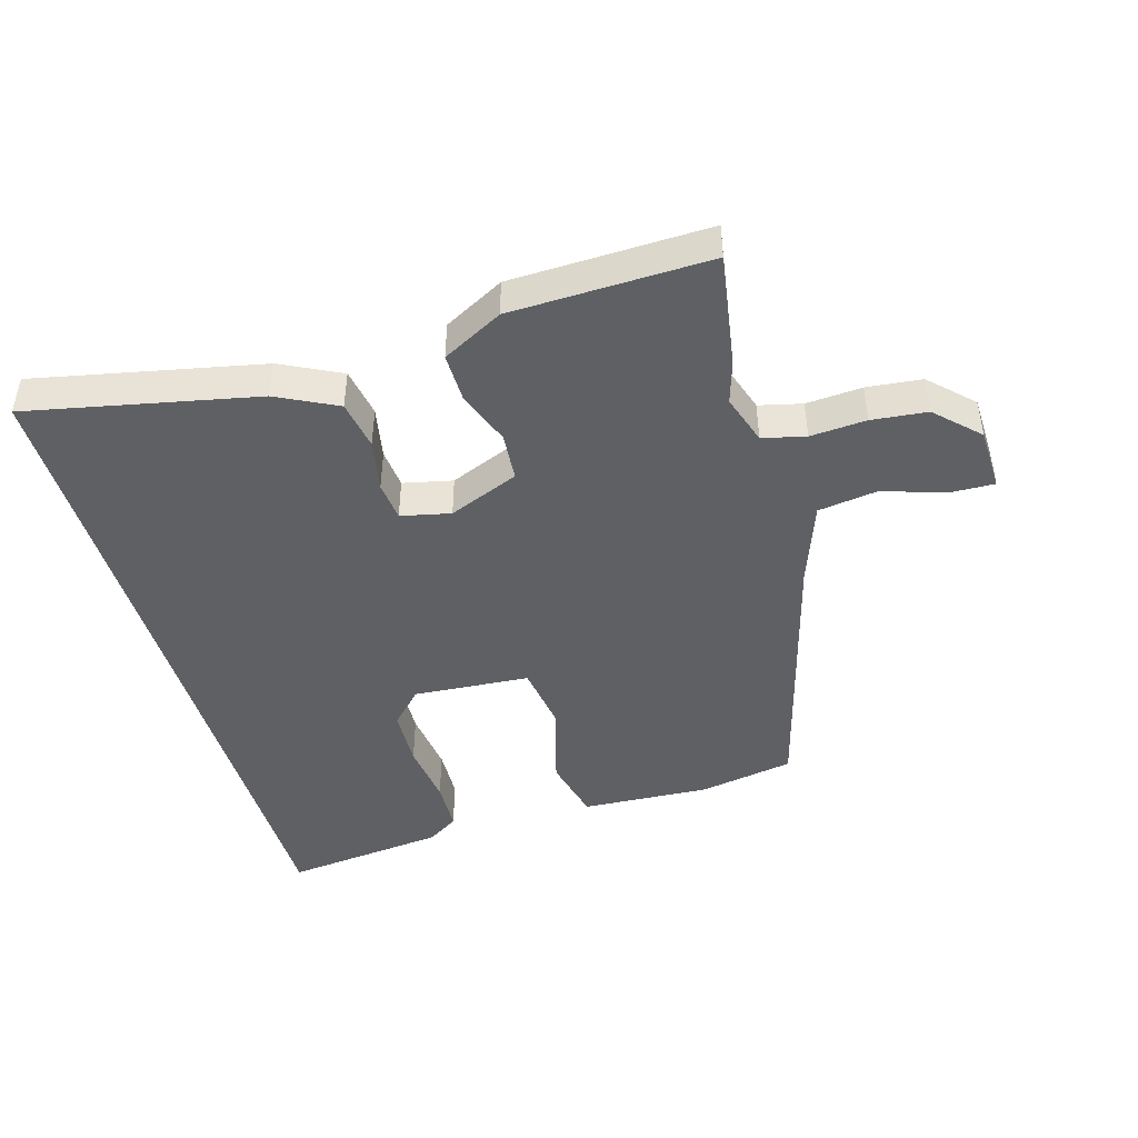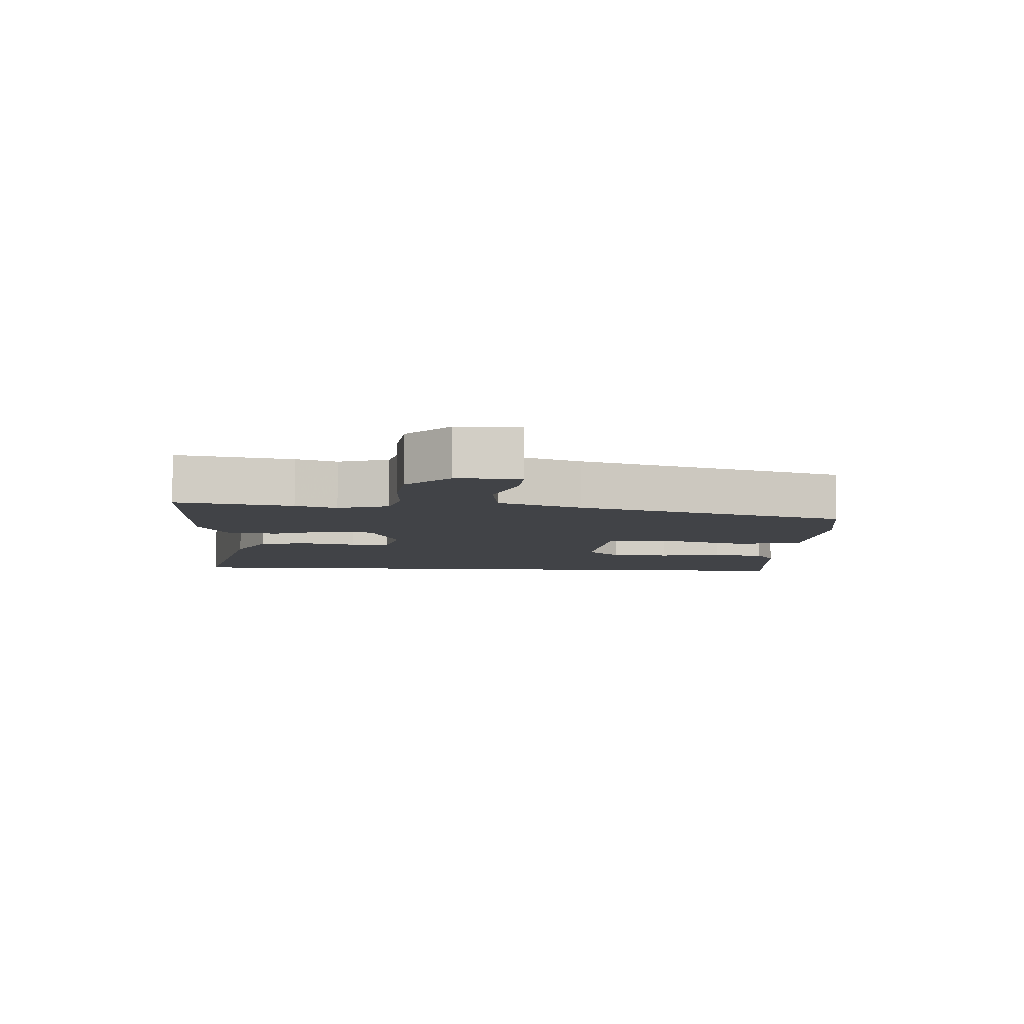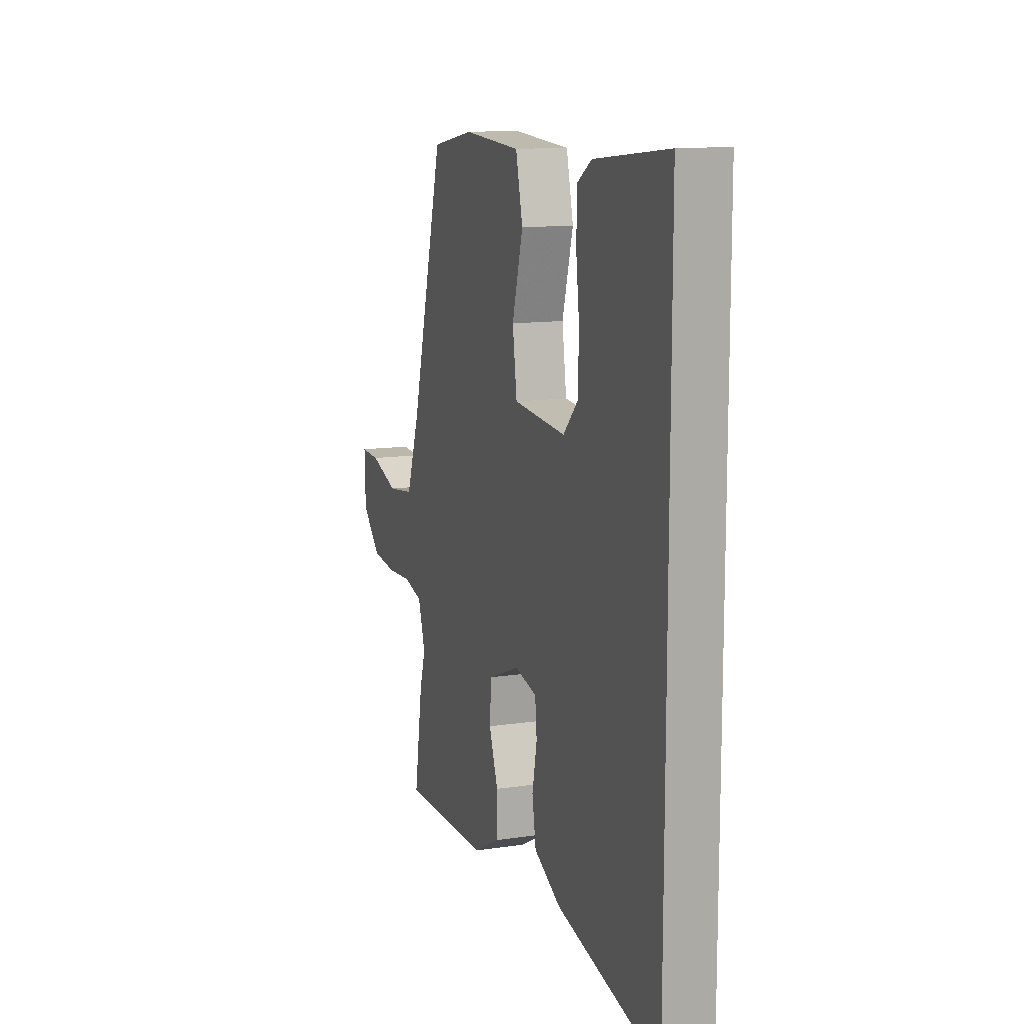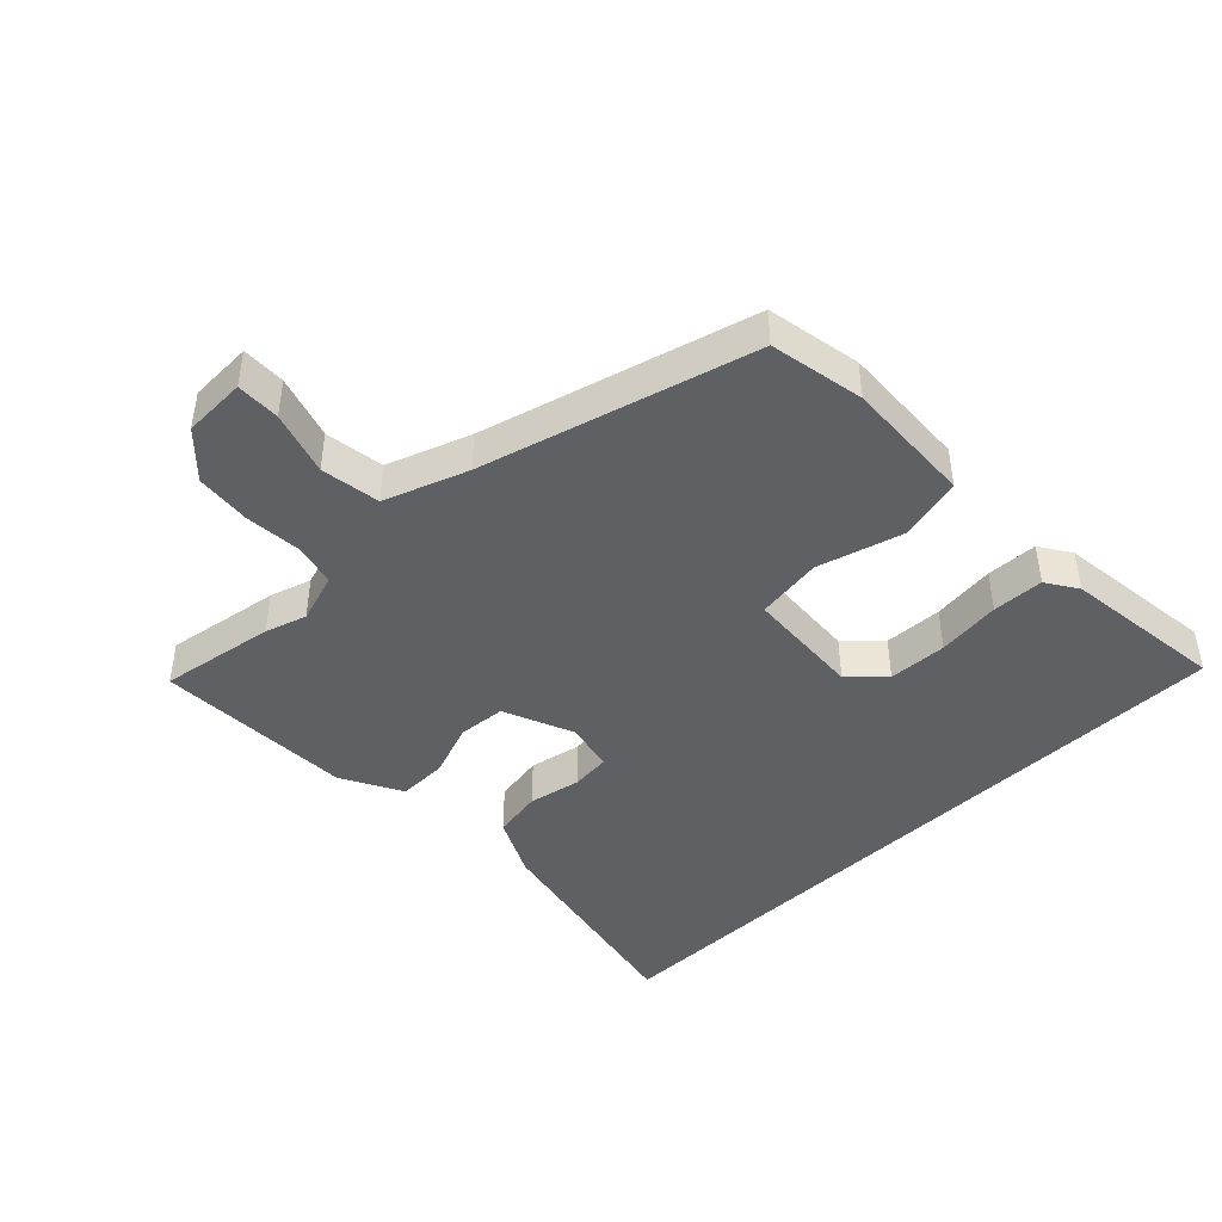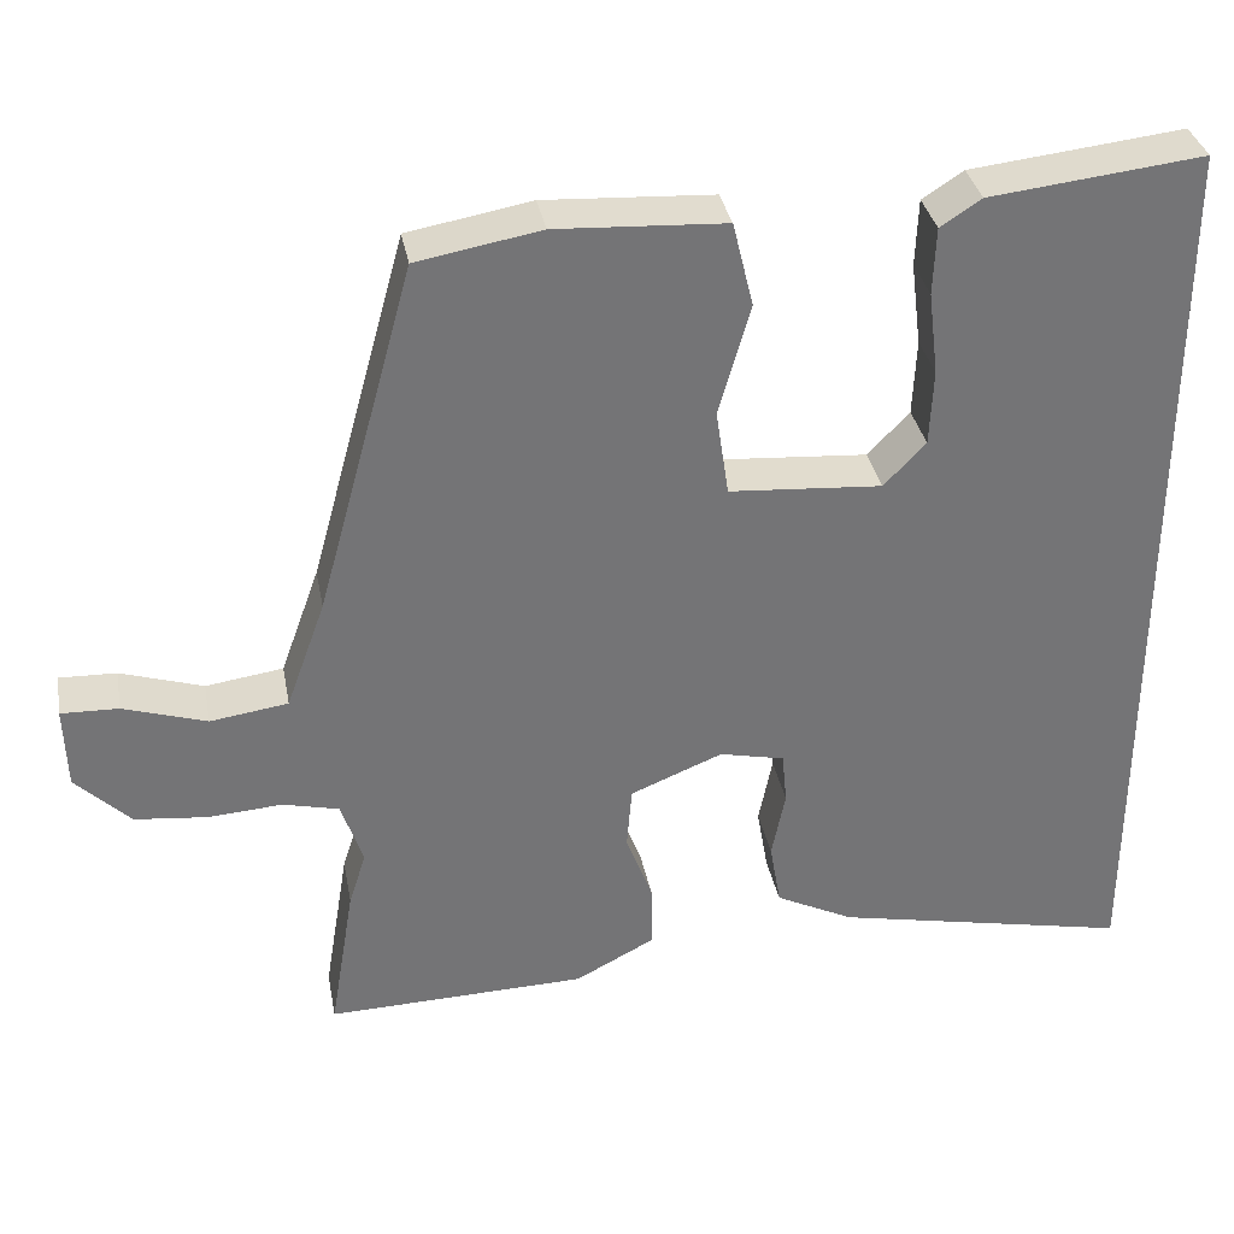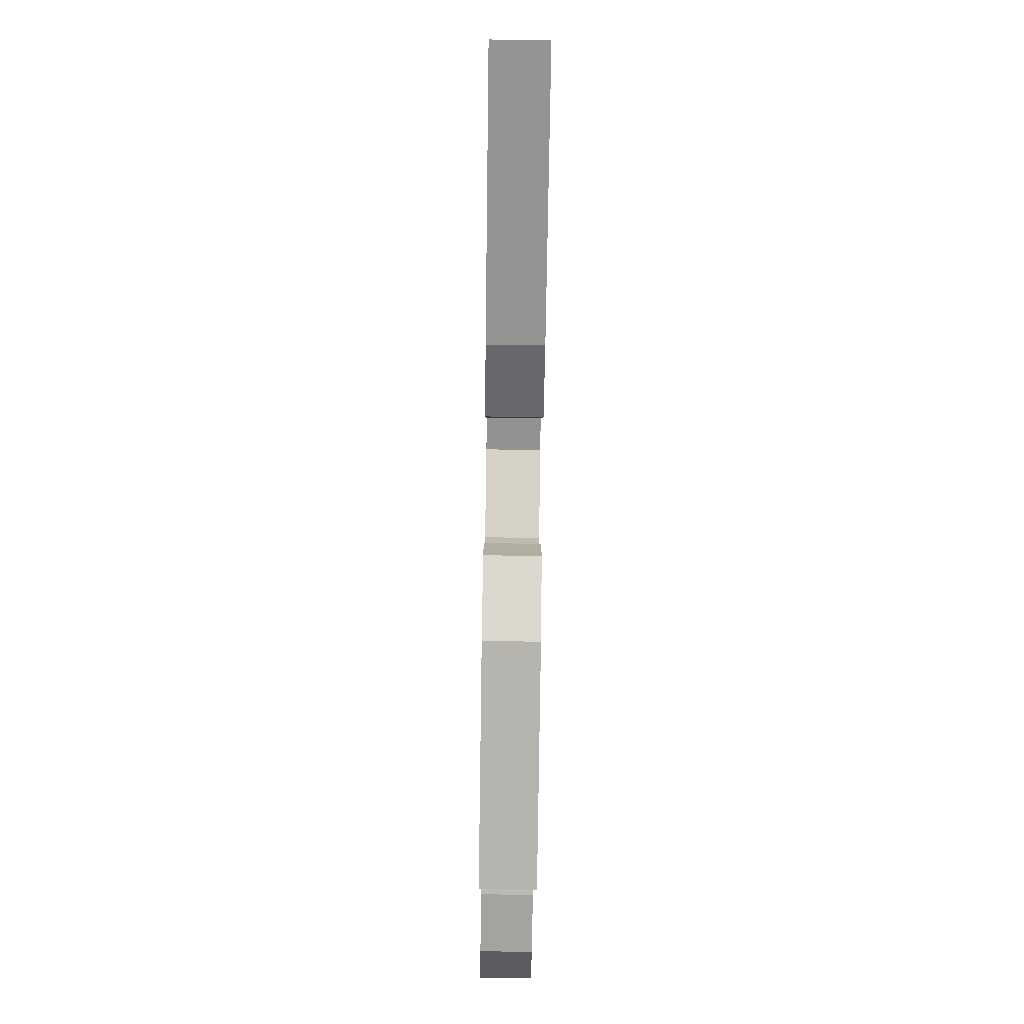
<metadata>
{"format":"obj","ext":"obj","renderer":"f3d","projection":"perspective","resolution":1024,"background":"white","views":[{"elev":-45.1,"azim":-163.7,"up":"+Y"},{"elev":-7.1,"azim":-93.9,"up":"+Y"},{"elev":12.6,"azim":70.9,"up":"+Z"},{"elev":-44.0,"azim":-45.7,"up":"+Y"},{"elev":34.2,"azim":-10.6,"up":"+Z"},{"elev":-79.0,"azim":89.2,"up":"+Z"}]}
</metadata>
<code>
v -0.366 0.07 0.512
v -0.221 0.07 0.538
v -0.023 0.07 0.527
v 0.001 0.07 0.428
v -0.036 0.07 0.298
v -0.021 0.07 0.196
v 0.158 0.07 0.183
v 0.207 0.07 0.234
v 0.211 0.07 0.324
v 0.199 0.07 0.422
v 0.202 0.07 0.501
v 0.25 0.07 0.532
v 0.5 0.07 0.56
v 0.5 0.07 -0.524
v 0.15 0.07 -0.451
v 0.058 0.07 -0.405
v 0.045 0.07 -0.329
v 0.061 0.07 -0.249
v 0.055 0.07 -0.188
v -0.021 0.07 -0.171
v -0.129 0.07 -0.215
v -0.135 0.07 -0.289
v -0.104 0.07 -0.372
v -0.103 0.07 -0.448
v -0.196 0.07 -0.497
v -0.501 0.07 -0.505
v -0.472 0.07 -0.328
v -0.452 0.07 -0.265
v -0.477 0.07 -0.188
v -0.543 0.07 -0.172
v -0.629 0.07 -0.178
v -0.714 0.07 -0.169
v -0.778 0.07 -0.106
v -0.781 0.07 -0.009
v -0.714 0.07 -0.011
v -0.617 0.07 -0.042
v -0.526 0.07 -0.029
v -0.48 0.07 0.098
v -0.366 0 0.512
v -0.221 0 0.538
v -0.023 0 0.527
v 0.001 0 0.428
v -0.036 0 0.298
v -0.021 0 0.196
v 0.158 0 0.183
v 0.207 0 0.234
v 0.211 0 0.324
v 0.199 0 0.422
v 0.202 0 0.501
v 0.25 0 0.532
v 0.5 0 0.56
v 0.5 0 -0.524
v 0.15 0 -0.451
v 0.058 0 -0.405
v 0.045 0 -0.329
v 0.061 0 -0.249
v 0.055 0 -0.188
v -0.021 0 -0.171
v -0.129 0 -0.215
v -0.135 0 -0.289
v -0.104 0 -0.372
v -0.103 0 -0.448
v -0.196 0 -0.497
v -0.501 0 -0.505
v -0.472 0 -0.328
v -0.452 0 -0.265
v -0.477 0 -0.188
v -0.543 0 -0.172
v -0.629 0 -0.178
v -0.714 0 -0.169
v -0.778 0 -0.106
v -0.781 0 -0.009
v -0.714 0 -0.011
v -0.617 0 -0.042
v -0.526 0 -0.029
v -0.48 0 0.098
f 33 34 35 36
f 33 36 37
f 30 31 32 33
f 29 30 33 37
f 28 29 37 38
f 26 27 28
f 25 26 28
f 22 23 24 25
f 21 22 25 28
f 20 21 28 38
f 15 16 17 18
f 15 18 19
f 14 15 19
f 13 14 19
f 9 10 11 12
f 8 9 12 13
f 2 3 4 5
f 2 5 6
f 1 2 6
f 38 1 6
f 20 38 6 7
f 8 13 19 20
f 7 8 20
f 74 73 72 71
f 75 74 71
f 71 70 69 68
f 75 71 68 67
f 76 75 67 66
f 66 65 64
f 66 64 63
f 63 62 61 60
f 66 63 60 59
f 76 66 59 58
f 56 55 54 53
f 57 56 53
f 57 53 52
f 57 52 51
f 50 49 48 47
f 51 50 47 46
f 43 42 41 40
f 44 43 40
f 44 40 39
f 44 39 76
f 45 44 76 58
f 58 57 51 46
f 58 46 45
f 1 39 40 2
f 2 40 41 3
f 3 41 42 4
f 4 42 43 5
f 5 43 44 6
f 6 44 45 7
f 7 45 46 8
f 8 46 47 9
f 9 47 48 10
f 10 48 49 11
f 11 49 50 12
f 12 50 51 13
f 13 51 52 14
f 14 52 53 15
f 15 53 54 16
f 16 54 55 17
f 17 55 56 18
f 18 56 57 19
f 19 57 58 20
f 20 58 59 21
f 21 59 60 22
f 22 60 61 23
f 23 61 62 24
f 24 62 63 25
f 25 63 64 26
f 26 64 65 27
f 27 65 66 28
f 28 66 67 29
f 29 67 68 30
f 30 68 69 31
f 31 69 70 32
f 32 70 71 33
f 33 71 72 34
f 34 72 73 35
f 35 73 74 36
f 36 74 75 37
f 37 75 76 38
f 38 76 39 1

</code>
